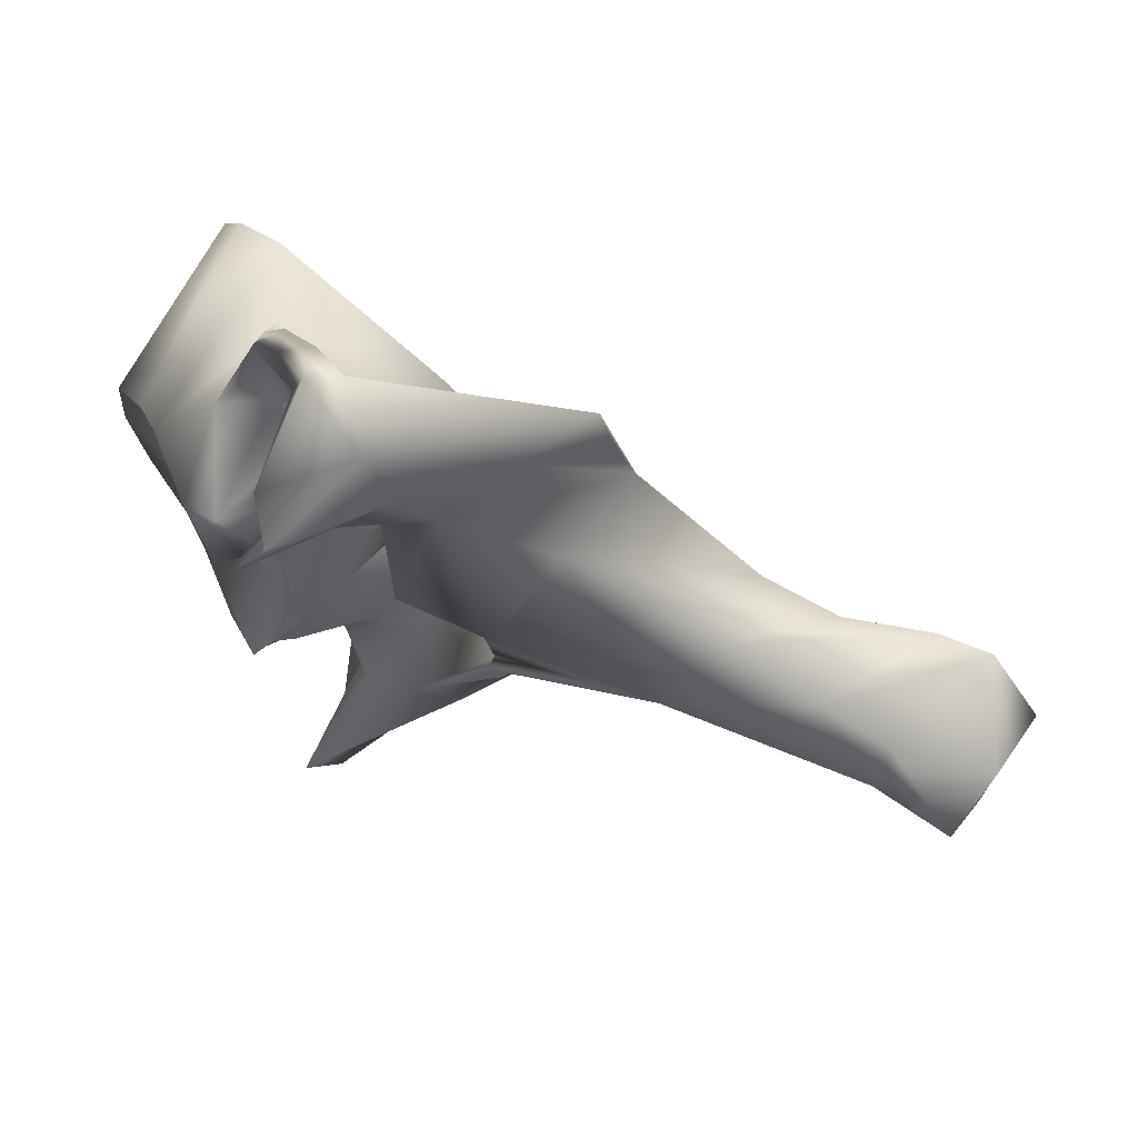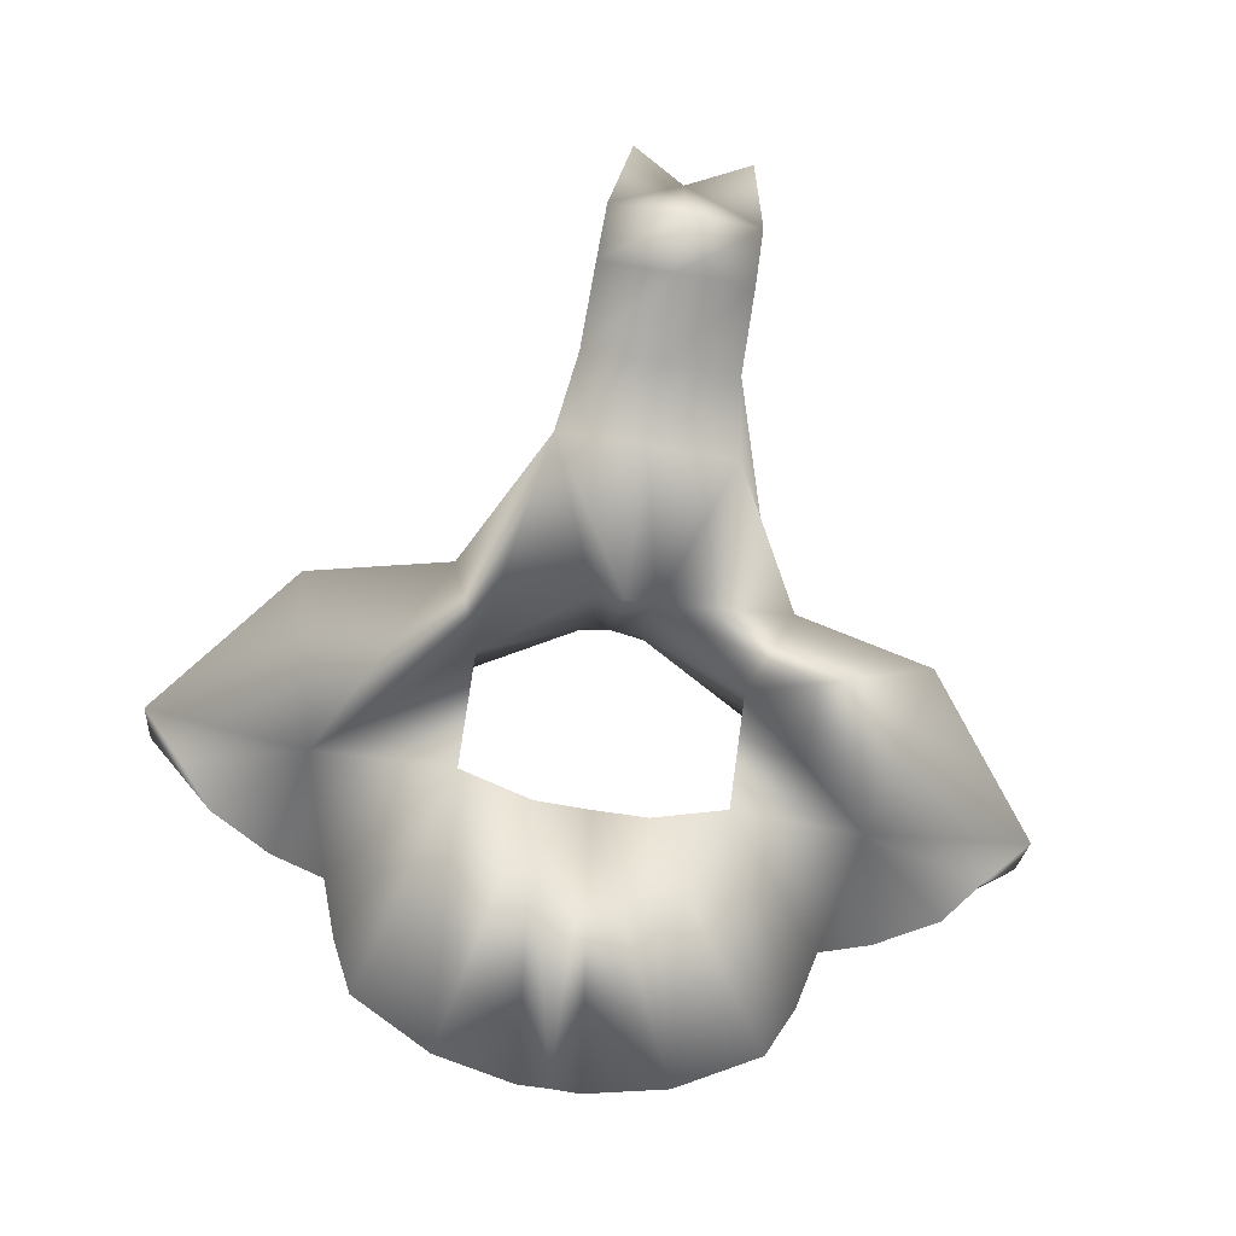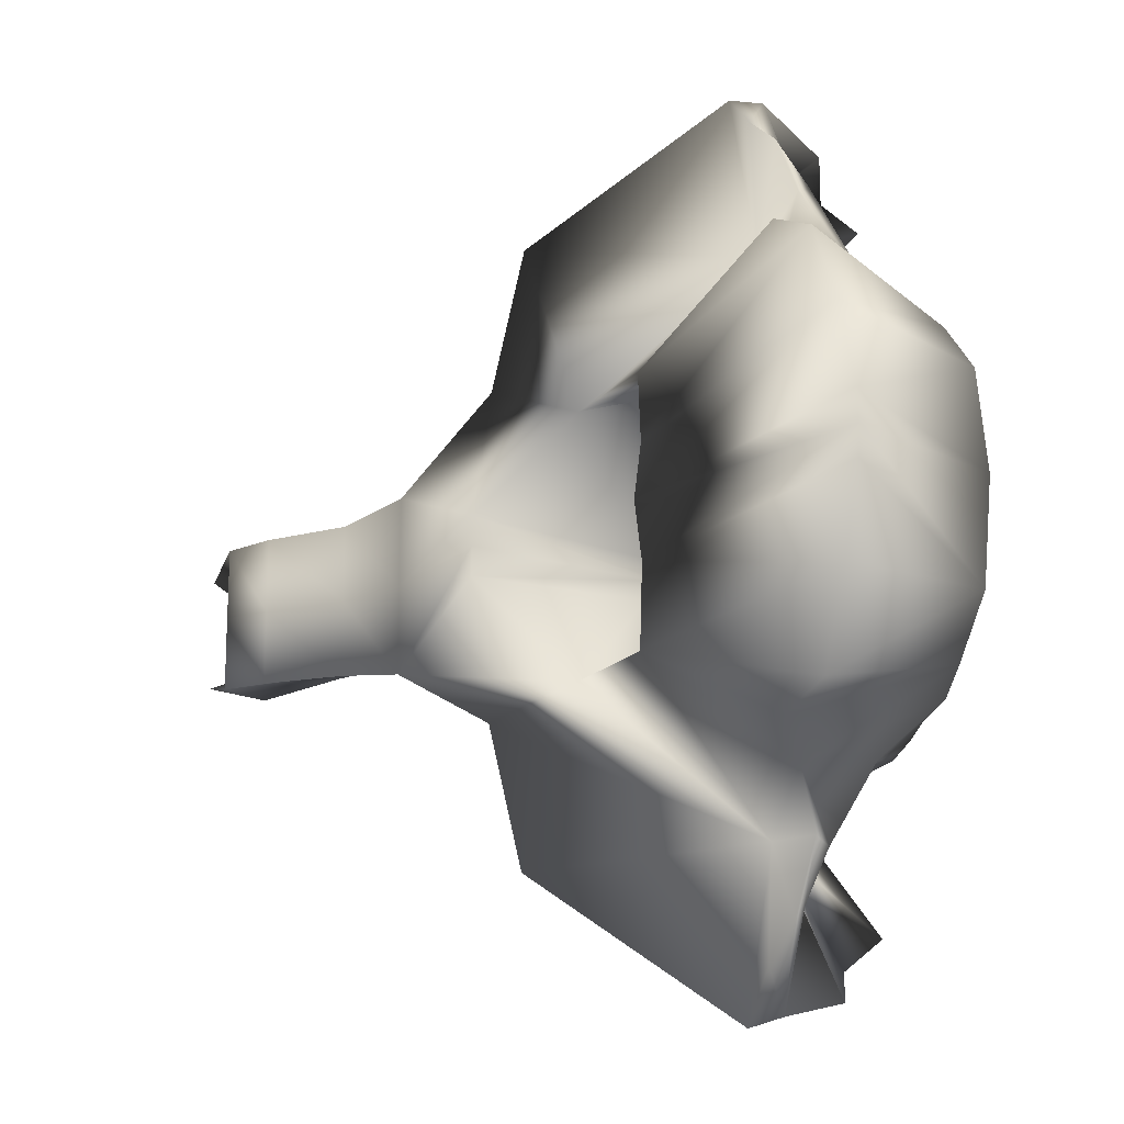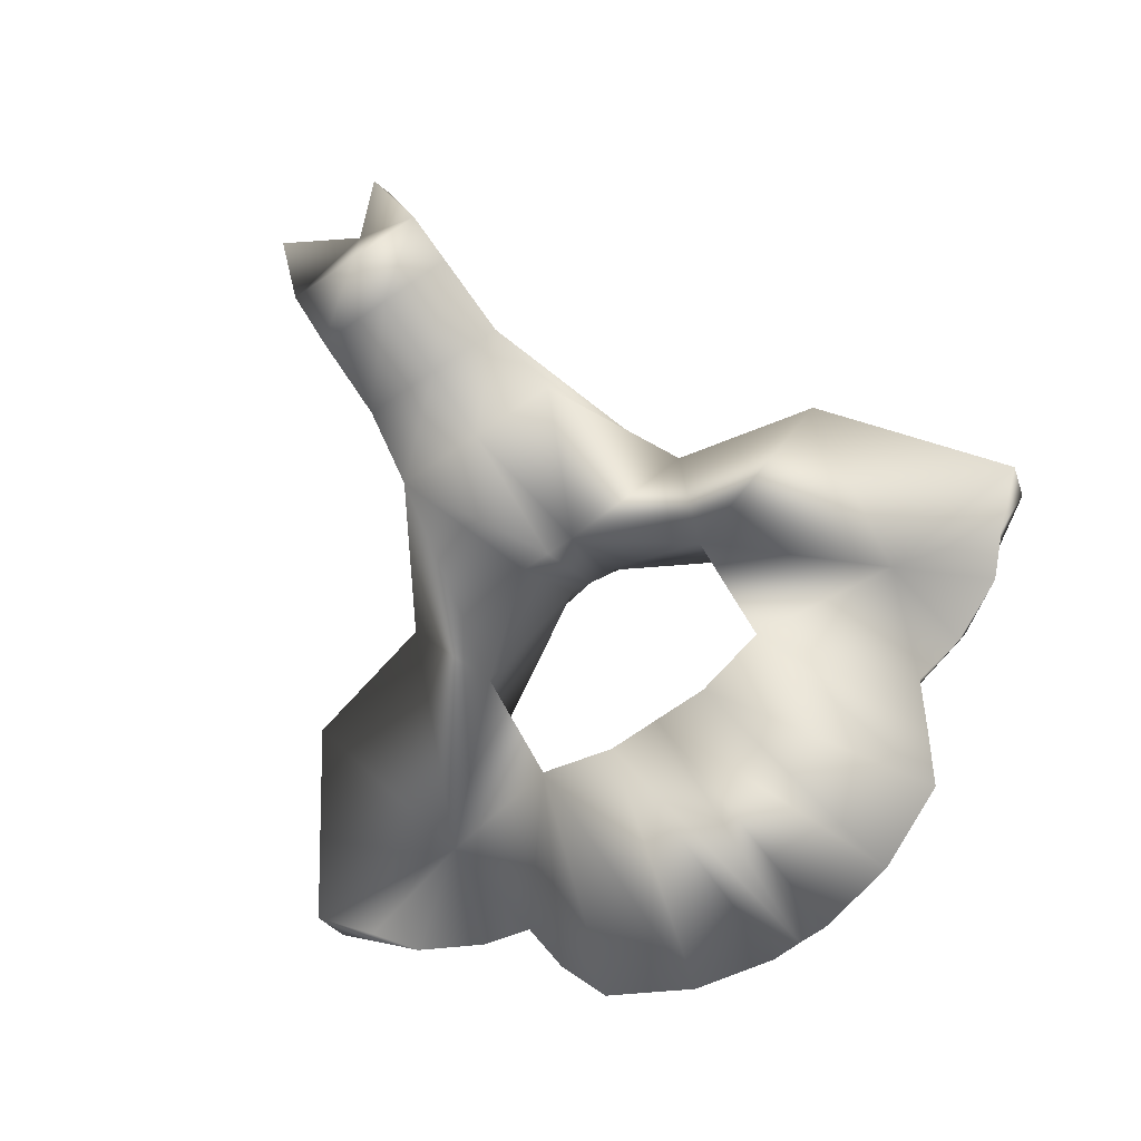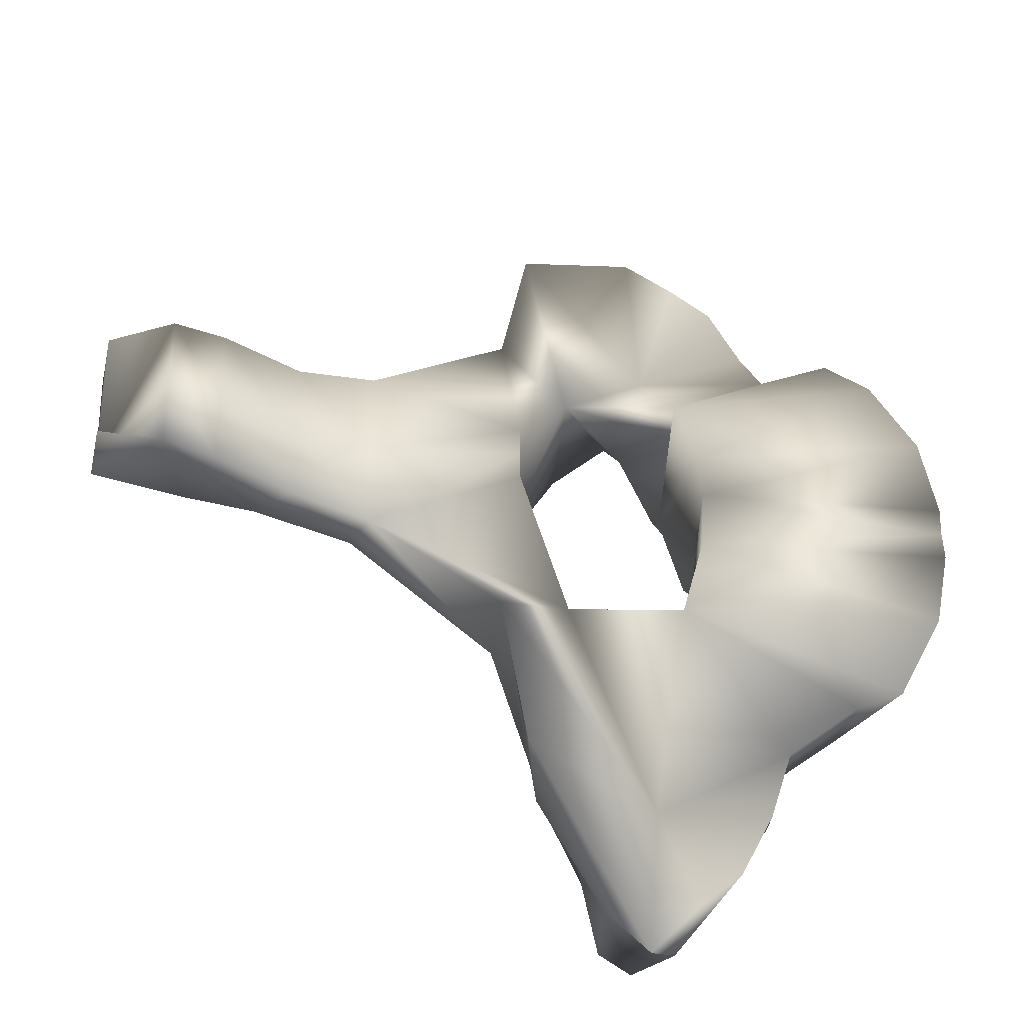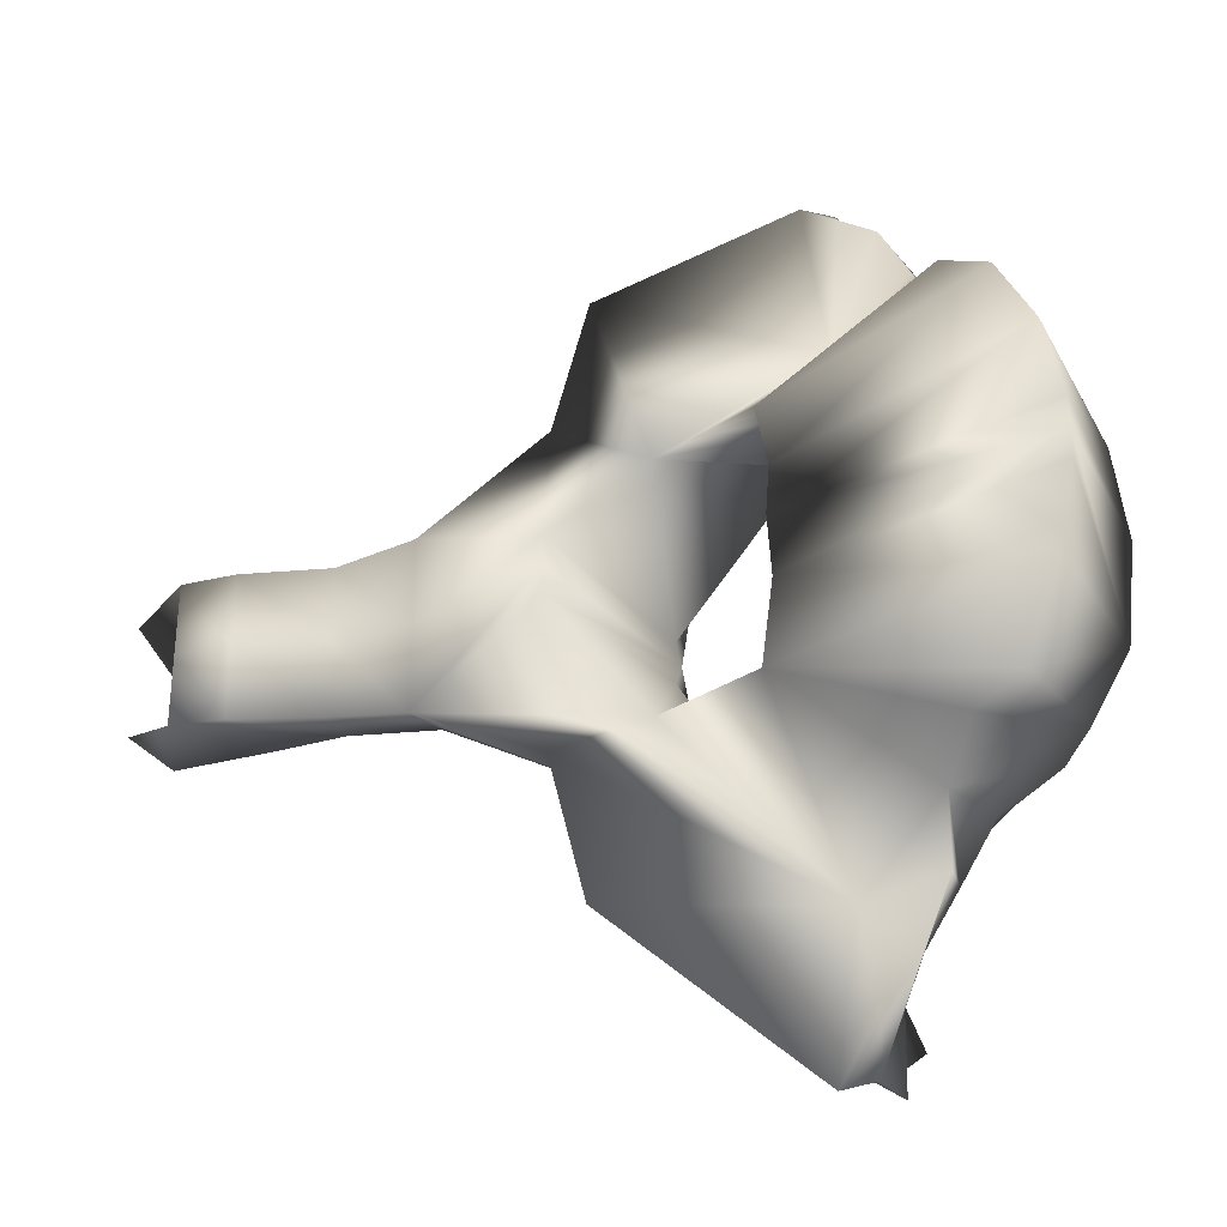
<metadata>
{"format":"obj","ext":"obj","renderer":"f3d","projection":"perspective","resolution":1024,"background":"white","views":[{"elev":73.3,"azim":-162.1,"up":"+Z"},{"elev":-75.5,"azim":-99.1,"up":"+Y"},{"elev":-17.1,"azim":33.4,"up":"+Z"},{"elev":-79.1,"azim":-56.2,"up":"+Y"},{"elev":-36.8,"azim":-29.7,"up":"+Z"},{"elev":-32.3,"azim":12.8,"up":"+Z"}]}
</metadata>
<code>
v -0.01949 0.04117 0.00015
v -0.008393 0.04152 0.00015
v -0.007746 0.04157 -0.00418
v -0.02046 0.04124 0.00015
v -0.007746 0.04157 0.00448
v -0.01459 0.02695 -0.002122
v -0.008682 0.04089 -0.001485
v -0.01459 0.02695 0.00015
v -0.008682 0.04089 0.001786
v -0.01459 0.02695 0.002422
v -0.002206 0.04283 -0.01219
v -0.008703 0.04169 -0.00496
v -0.01175 0.03655 -0.01181
v -0.02394 0.03714 -0.00527
v -0.0313 0.03903 -0.003752
v -0.03678 0.04033 -0.003527
v -0.03645 0.04234 0.00015
v -0.03678 0.04033 0.003828
v -0.0313 0.03903 0.004053
v -0.02394 0.03714 0.005571
v -0.01175 0.03655 0.01211
v -0.002206 0.04283 0.01249
v -0.008703 0.04169 0.00526
v -0.008079 0.03087 -0.009838
v -0.02484 0.03213 -0.006679
v -0.01481 0.02953 -0.01227
v -0.02485 0.03213 0.00015
v -0.02484 0.03213 0.006979
v -0.008079 0.03087 0.01014
v -0.01481 0.02953 0.01257
v 0.001252 0.03751 -0.01227
v 0.000253 0.03838 -0.01373
v -0.004716 0.03989 -0.02288
v -0.03082 0.03299 -0.005751
v -0.0375 0.03204 -0.005593
v -0.04161 0.03224 -0.005446
v -0.04412 0.04009 -0.004316
v -0.04263 0.04415 0.00015
v -0.04412 0.04009 0.004616
v -0.04161 0.03224 0.005746
v -0.0375 0.03204 0.005893
v -0.03082 0.03299 0.006052
v -0.004716 0.03989 0.02318
v 0.000253 0.03838 0.01403
v 0.001252 0.03751 0.01257
v 0.003817 0.03112 -0.01093
v -0.000374 0.02652 -0.009825
v 0.003446 0.03712 -0.02142
v -0.01226 0.02998 -0.02308
v -0.03082 0.03299 0.00015
v -0.008493 0.03531 -0.0246
v -0.01337 0.02994 -0.0174
v 0.003817 0.03112 0.01123
v -0.000374 0.02652 0.01013
v 0.003446 0.03712 0.02172
v -0.01226 0.02998 0.02338
v -0.008493 0.03531 0.0249
v -0.01337 0.02994 0.0177
v 0.007145 0.0407 -0.009892
v 0.007418 0.04209 -0.01099
v 0.00448 0.03782 -0.01314
v 0.005914 0.03791 -0.01665
v 0.002642 0.04146 -0.01887
v -0.002032 0.0404 -0.02553
v 0.005964 0.04838 -0.02683
v -0.03751 0.03204 0.00015
v -0.04161 0.03224 0.00015
v -0.04563 0.03516 -0.00421
v -0.04563 0.03516 0.004511
v -0.002032 0.0404 0.02583
v 0.005964 0.04838 0.02713
v 0.002642 0.04146 0.01917
v 0.00448 0.03782 0.01345
v 0.005914 0.03791 0.01695
v 0.007418 0.04209 0.01129
v 0.007145 0.0407 0.01019
v 0.000697 0.02513 -0.004101
v 0.01882 0.01947 -0.008543
v 0.01611 0.02153 -0.015
v 0.0126 0.02276 -0.01676
v 0.01036 0.02872 -0.0184
v 0.005609 0.03511 -0.01828
v 0.003711 0.04673 -0.02915
v 0.003493 0.03679 -0.02509
v 0.005043 0.04416 -0.03171
v 0.001822 0.03623 -0.03407
v 0.004887 0.03374 -0.03045
v 0.008631 0.03429 -0.01955
v 0.008863 0.03322 -0.02349
v 0.007753 0.03228 -0.02773
v 0.01005 0.03117 -0.02269
v -0.000191 0.03946 -0.02967
v 0.000697 0.02513 0.004401
v 0.01611 0.02153 0.0153
v 0.01882 0.01947 0.008844
v 0.0126 0.02276 0.01706
v 0.01036 0.02872 0.0187
v 0.005609 0.03511 0.01858
v 0.003711 0.04673 0.02945
v 0.005043 0.04416 0.03201
v 0.003493 0.03679 0.02539
v 0.001822 0.03623 0.03437
v 0.004887 0.03374 0.03075
v 0.008863 0.03322 0.0238
v 0.008631 0.03429 0.01985
v 0.01005 0.03117 0.02299
v 0.007753 0.03228 0.02803
v -0.000191 0.03946 0.02997
v 0.01016 0.04414 -0.01167
v 0.009401 0.03924 -0.005159
v 0.01134 0.04288 -0.01433
v 0.008378 0.0392 -0.00239
v 0.000531 0.02445 0.00015
v 0.01026 0.04229 -0.01571
v 0.01026 0.04229 0.01601
v 0.01134 0.04288 0.01463
v 0.01016 0.04414 0.01197
v 0.009401 0.03924 0.00546
v 0.008378 0.0392 0.002691
v 0.02009 0.01919 -0.002163
v 0.0201 0.01934 0.00015
v 0.0219 0.0331 -0.007528
v 0.01895 0.03503 -0.01173
v 0.01695 0.03696 -0.01334
v 0.01271 0.03515 -0.01727
v 0.01031 0.03247 -0.02329
v 0.006278 0.03546 -0.02584
v 0.004308 0.03686 -0.0334
v 0.007782 0.03358 -0.02681
v 0.02009 0.01919 0.002464
v 0.0219 0.0331 0.007829
v 0.01895 0.03503 0.01202
v 0.01695 0.03696 0.01364
v 0.01271 0.03515 0.01757
v 0.01031 0.03247 0.02359
v 0.006278 0.03546 0.02614
v 0.004308 0.03686 0.0337
v 0.007782 0.03358 0.02711
v 0.01322 0.04131 -0.01344
v 0.01081 0.03754 0.00015
v 0.02276 0.03277 0.00015
v 0.01322 0.04131 0.01374
f 1 2 3
f 3 4 1
f 5 2 1
f 1 4 5
f 6 7 2
f 8 6 2
f 2 7 3
f 2 9 10
f 2 10 8
f 5 9 2
f 11 3 7
f 11 12 3
f 3 13 14 4
f 13 3 12
f 4 15 16 17
f 14 15 4
f 17 18 19 4
f 4 19 20
f 4 20 21 5
f 9 5 22
f 5 23 22
f 23 5 21
f 24 7 6
f 24 6 25 26
f 25 6 8 27
f 11 7 24
f 27 8 10 28
f 29 9 22
f 10 9 29
f 30 28 10 29
f 31 32 11 24
f 11 33 13 12
f 11 32 33
f 14 13 25 34
f 13 26 25
f 13 33 26
f 15 14 34 35
f 15 35 36
f 16 15 36
f 17 16 37 38
f 36 37 16
f 38 39 18 17
f 40 19 18
f 18 39 40
f 40 41 19
f 41 42 20 19
f 42 28 21 20
f 23 21 43 22
f 28 30 21
f 30 43 21
f 29 22 44 45
f 43 44 22
f 31 24 46
f 46 24 47
f 48 47 24
f 48 24 26 49
f 50 34 25 27
f 26 33 51
f 26 51 52
f 26 52 49
f 27 28 42 50
f 53 29 45
f 54 29 53
f 29 54 55
f 56 30 29 55
f 57 43 30
f 58 57 30
f 56 58 30
f 59 60 31 46
f 60 61 31
f 61 32 31
f 62 63 32 61
f 63 33 32
f 33 64 51
f 33 63 65 64
f 66 35 34 50
f 67 36 35 66
f 67 38 36
f 68 36 38
f 68 37 36
f 37 68 38
f 40 38 67
f 38 69 39
f 38 40 69
f 40 39 69
f 66 41 40 67
f 50 42 41 66
f 57 70 43
f 70 71 72 43
f 44 43 72
f 73 44 72 74
f 45 44 73
f 53 45 75 76
f 45 73 75
f 59 46 47
f 59 47 77
f 78 77 47 79
f 79 47 80
f 80 47 81
f 47 48 81
f 82 48 63 62
f 48 65 63
f 48 83 65
f 48 84 85 83
f 48 49 86
f 48 86 87
f 84 48 88 89
f 48 82 88
f 90 91 48
f 91 81 48
f 48 87 90
f 52 51 49
f 51 92 49
f 92 86 49
f 64 92 51
f 54 53 76
f 93 54 76
f 94 54 93 95
f 96 54 94
f 97 54 96
f 97 55 54
f 74 72 55 98
f 72 71 55
f 71 99 55
f 99 100 101 55
f 102 56 55
f 103 102 55
f 104 105 55 101
f 105 98 55
f 55 106 107
f 55 97 106
f 107 103 55
f 56 57 58
f 56 108 57
f 56 102 108
f 57 108 70
f 109 59 110
f 111 60 59 109
f 110 59 112
f 112 59 77 113
f 111 114 61 60
f 114 62 61
f 82 62 114
f 83 64 65
f 92 64 83
f 71 70 99
f 99 70 108
f 75 73 115 116
f 73 74 115
f 115 74 98
f 117 76 75 116
f 118 76 117
f 119 76 118
f 113 93 76 119
f 77 78 120 121 113
f 78 122 120
f 79 123 122 78
f 80 123 79
f 81 124 123 80
f 81 125 124
f 81 91 126 125
f 88 82 114
f 83 85 92
f 127 85 84
f 127 84 89
f 85 128 92
f 127 128 85
f 92 128 86
f 87 86 128
f 90 87 128 129
f 126 89 88 125
f 125 88 114
f 129 127 89 126
f 91 90 129 126
f 113 121 130 95 93
f 95 131 132 94
f 94 132 96
f 130 131 95
f 96 132 133 97
f 133 134 97
f 134 135 106 97
f 115 98 105
f 108 100 99
f 101 100 136
f 108 137 100
f 100 137 136
f 104 101 136
f 102 137 108
f 137 102 103
f 138 137 103 107
f 134 105 104 135
f 135 104 136 138
f 115 105 134
f 135 138 107 106
f 124 139 109 110
f 139 111 109
f 124 110 123
f 123 110 122
f 110 140 141 122
f 110 112 140
f 125 114 111 139
f 140 112 113
f 113 119 140
f 142 116 115 134
f 117 116 142
f 118 117 142 133
f 132 118 133
f 131 118 132
f 131 141 140 118
f 140 119 118
f 122 141 121 120
f 130 121 141 131
f 124 125 139
f 128 127 129
f 142 134 133
f 138 136 137

</code>
